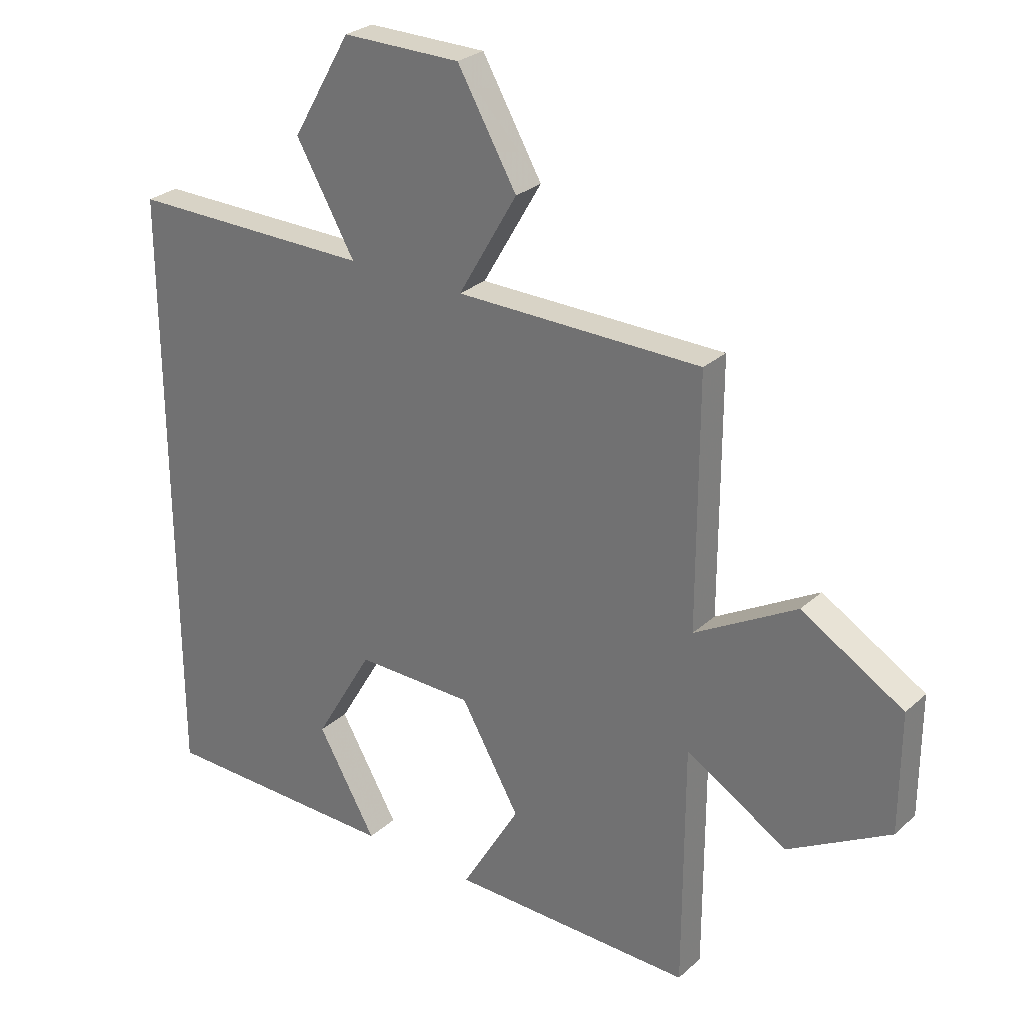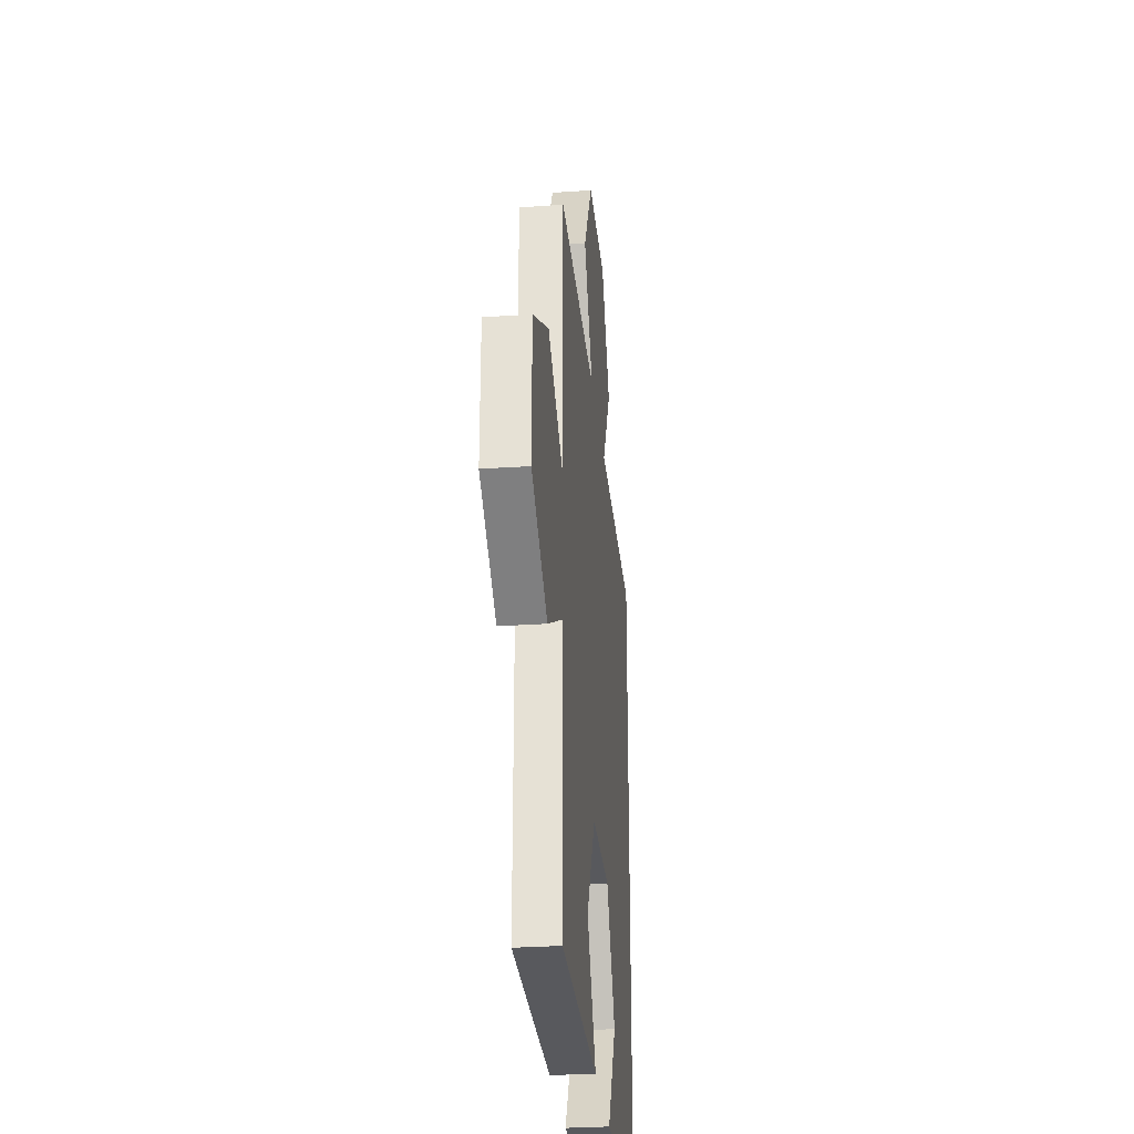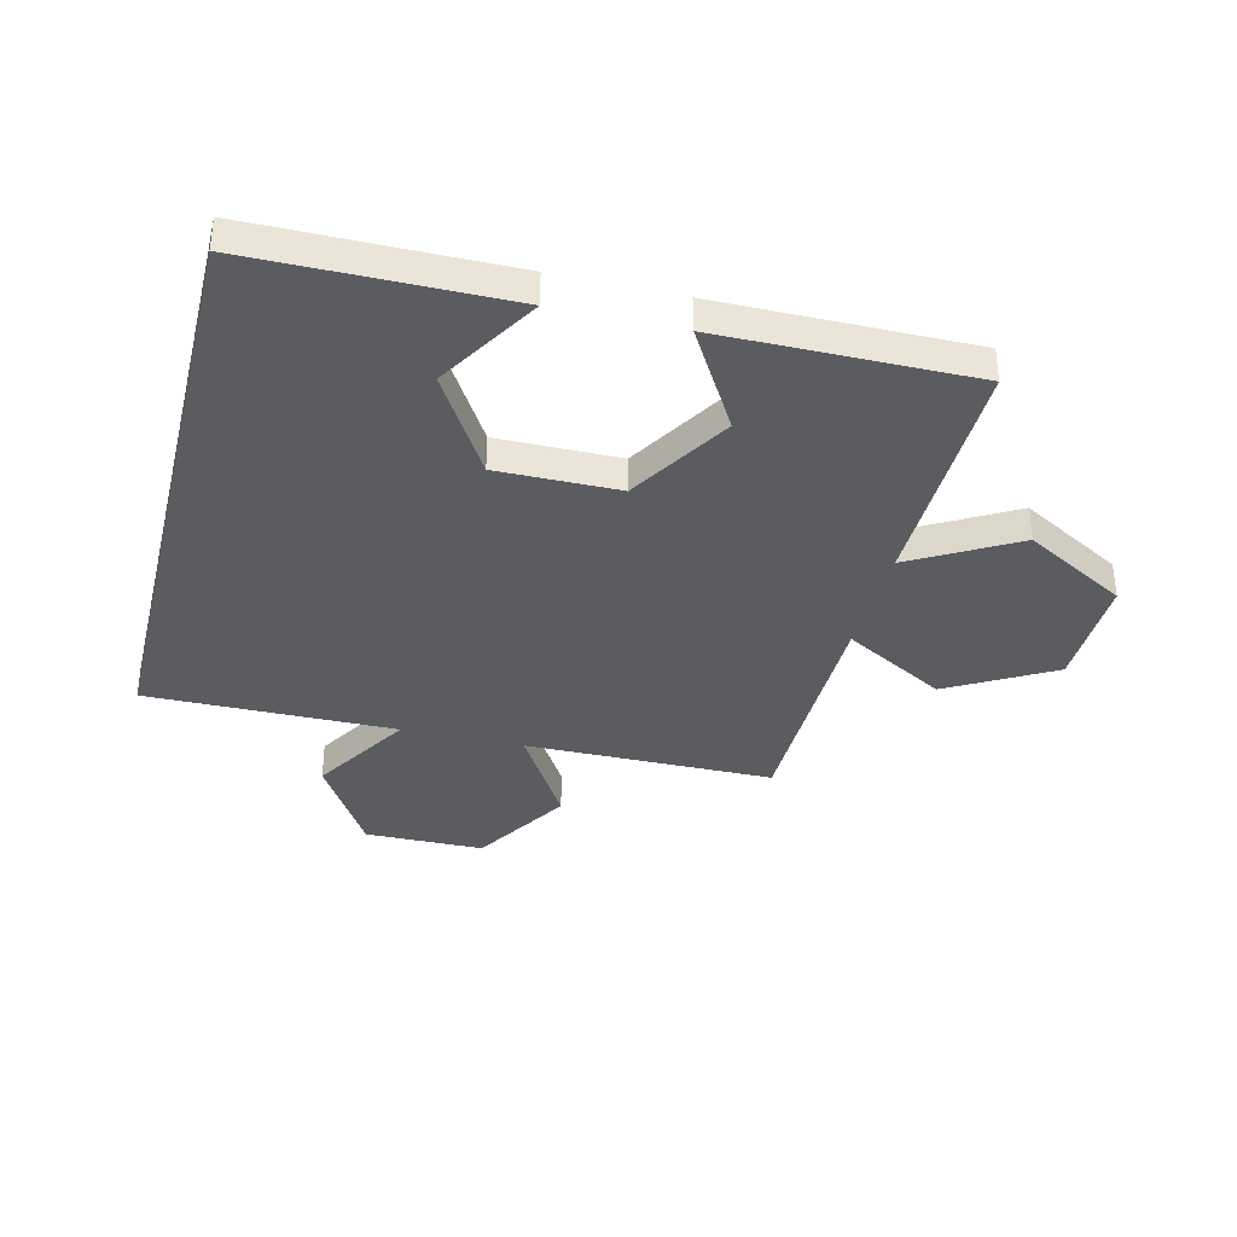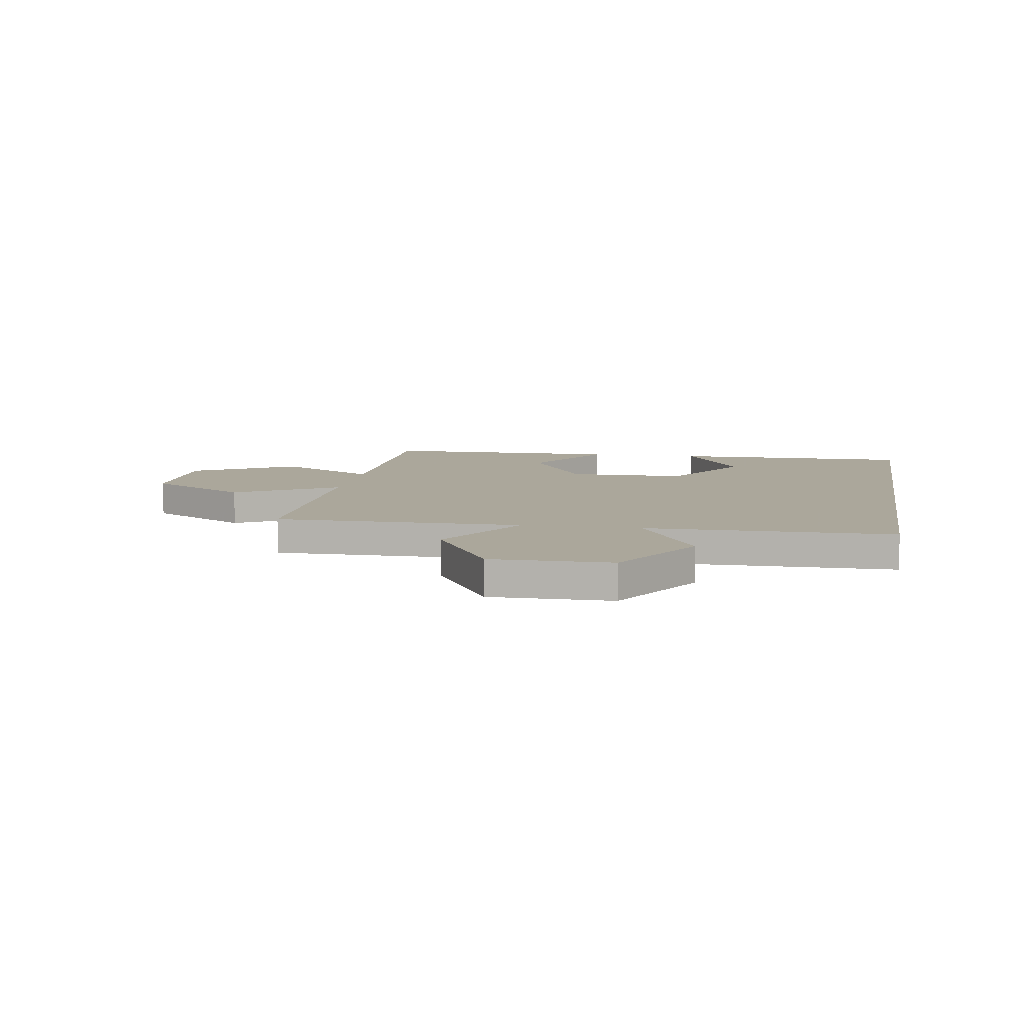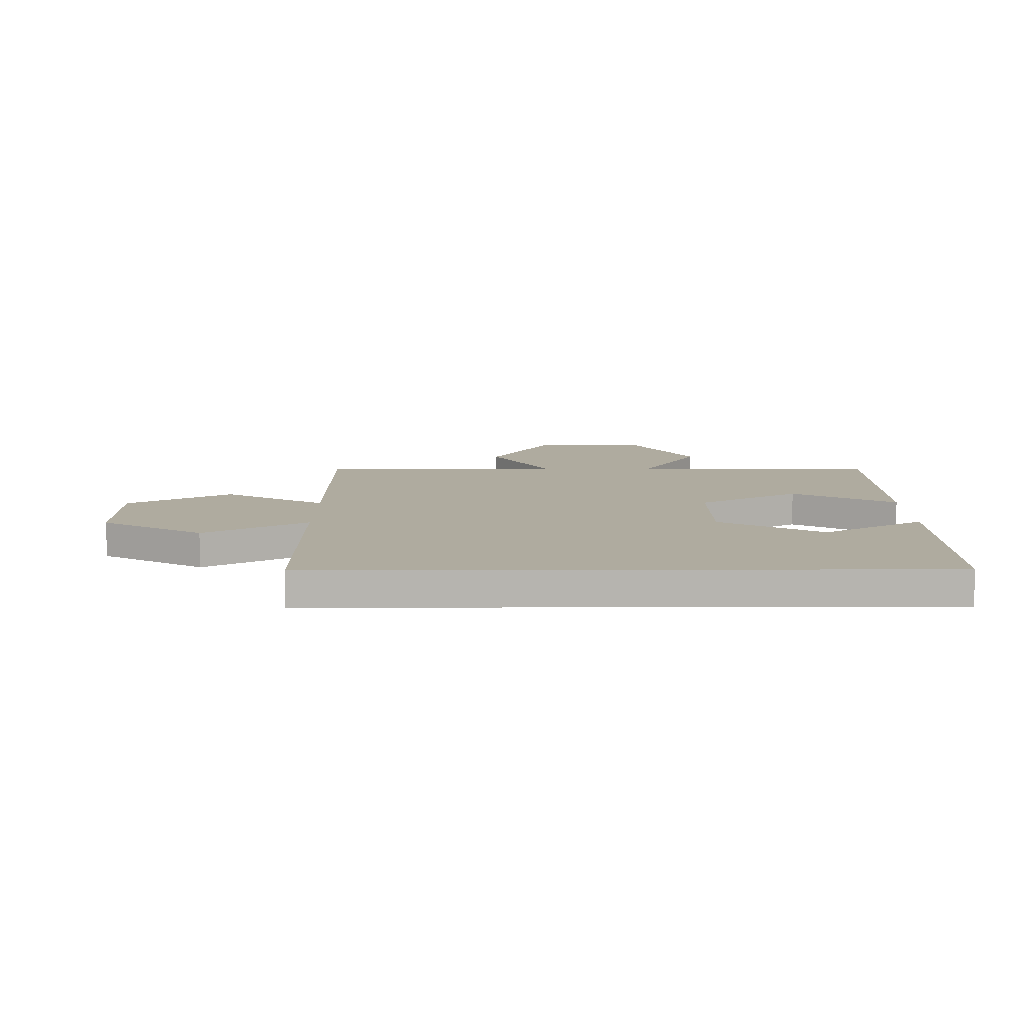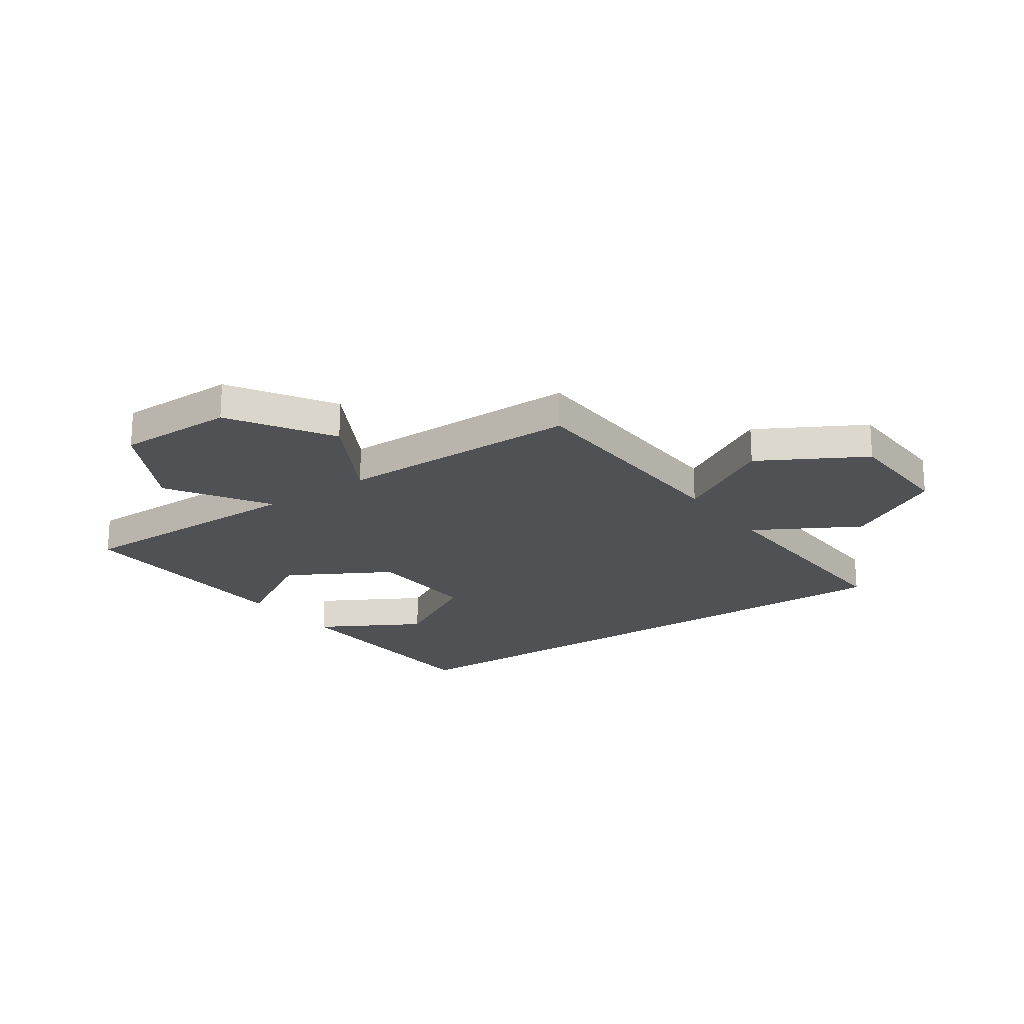
<metadata>
{"format":"obj","ext":"obj","renderer":"f3d","projection":"perspective","resolution":1024,"background":"white","views":[{"elev":28.1,"azim":37.2,"up":"+Y"},{"elev":-30.1,"azim":95.6,"up":"+Y"},{"elev":-34.8,"azim":-13.9,"up":"+Z"},{"elev":8.2,"azim":-170.6,"up":"+Z"},{"elev":9.6,"azim":-90.4,"up":"+Z"},{"elev":-20.1,"azim":126.0,"up":"+Z"}]}
</metadata>
<code>
o obj_0
v 22 		38.5 		1
v 25 		36.75 		1
v 25 		36.75 		-7.716e-15
v 22 		38.5 		-7.438e-15
v 19 		31.5 		1
v 19 		33.25 		1
v 19 		36.75 		1
v 25 		33.25 		1
v 22 		31.5 		1
v 8.25 		50 		-6.939e-15
v 11.75 		50 		-7.716e-15
v 13.5 		47 		-7.438e-15
v 11.75 		44 		-6.384e-15
v 8.25 		44 		-5.607e-15
v 6.5 		47 		-5.884e-15
v 8.249 		32 		-2.943e-15
v 19 		44 		-7.994e-15
v 1 		44 		-3.997e-15
v 19 		36.75 		-6.384e-15
v 11.75 		32 		-3.72e-15
v 1 		26 		1
v 1 		26 		0
v 8.247 		26 		-1.609e-15
v 8.247 		26 		1
v 11.75 		26 		1
v 11.75 		26 		-2.388e-15
v 19 		26 		-3.997e-15
v 19 		26 		1
v 13.5 		29 		1
v 6.497 		29 		1
v 13.5 		29 		-3.442e-15
v 13.5 		47 		1
v 11.75 		50 		1
v 8.25 		50 		1
v 6.5 		47 		1
v 8.25 		44 		1
v 11.75 		44 		1
v 8.249 		32 		1
v 19 		44 		1
v 1 		44 		1
v 11.75 		32 		1
v 19 		31.5 		-5.218e-15
v 19 		33.25 		-5.607e-15
v 22 		31.5 		-5.884e-15
v 25 		33.25 		-6.939e-15
v 6.497 		29 		-1.887e-15
g group_15277357
f 1 2 3
f 1 3 4
f 7 41 6
f 1 7 2
f 8 2 7
f 8 7 6
f 8 6 9
f 12 13 11
f 10 11 13
f 10 13 14
f 10 14 15
f 20 13 19
f 13 16 14
f 17 19 13
f 16 46 18
f 14 16 18
f 43 42 20
f 21 22 23
f 21 23 24
f 25 26 27
f 25 27 28
f 24 30 21
f 25 28 29
f 28 5 29
f 6 41 5
f 29 31 26
f 29 26 25
f 32 33 34
f 32 34 35
f 32 35 36
f 32 36 37
f 41 7 37
f 21 30 40
f 38 36 40
f 36 38 37
f 41 37 38
f 38 40 30
f 29 5 41
f 39 37 7
f 1 4 19
f 1 19 7
f 31 29 20
f 41 20 29
f 16 20 41
f 6 5 42
f 6 42 43
f 43 44 9
f 43 9 6
f 9 44 45
f 9 45 8
f 3 2 8
f 3 8 45
f 39 17 37
f 37 17 13
f 36 14 18
f 36 18 40
f 17 39 19
f 7 19 39
f 22 21 18
f 40 18 21
f 38 16 41
f 22 18 46
f 23 22 46
f 26 31 27
f 42 27 31
f 28 27 42
f 28 42 5
f 30 46 16
f 30 16 38
f 24 23 46
f 24 46 30
f 19 43 20
f 16 13 20
f 31 20 42
f 4 3 45
f 4 45 44
f 4 44 43
f 4 43 19
f 37 13 12
f 37 12 32
f 35 15 14
f 35 14 36
f 34 10 15
f 34 15 35
f 34 33 11
f 34 11 10
f 33 32 12
f 33 12 11

</code>
